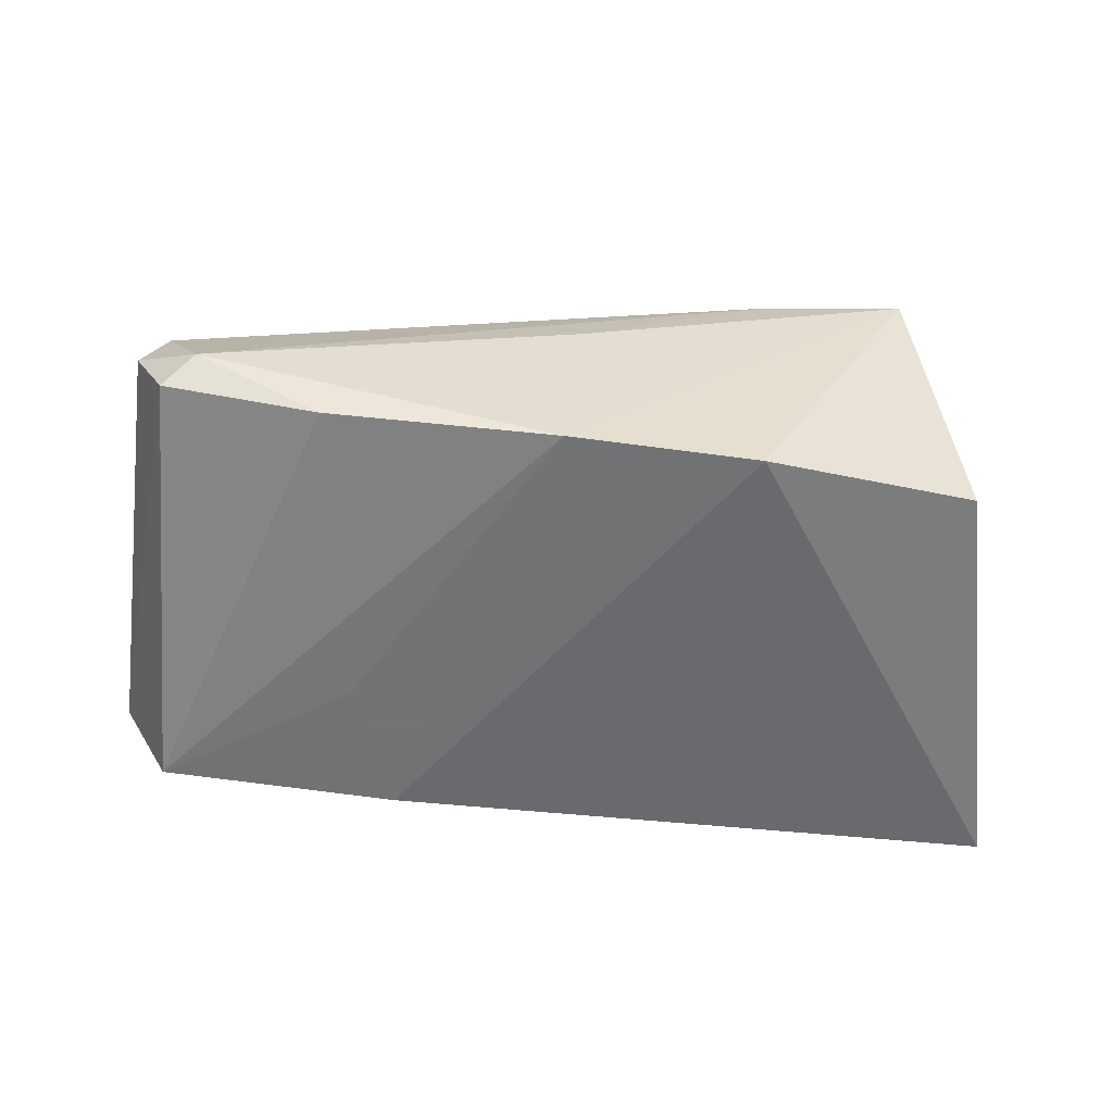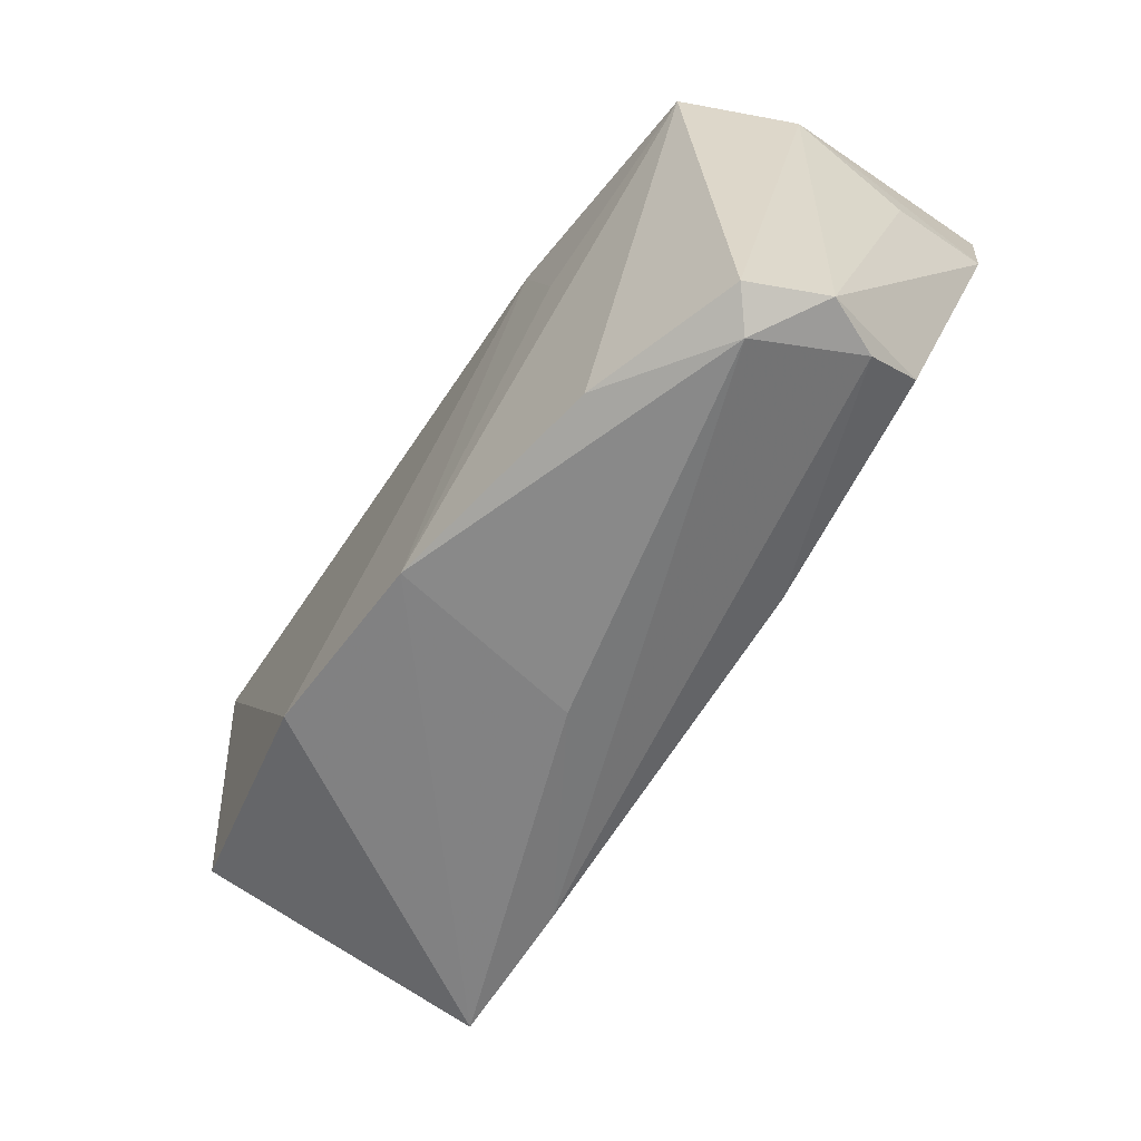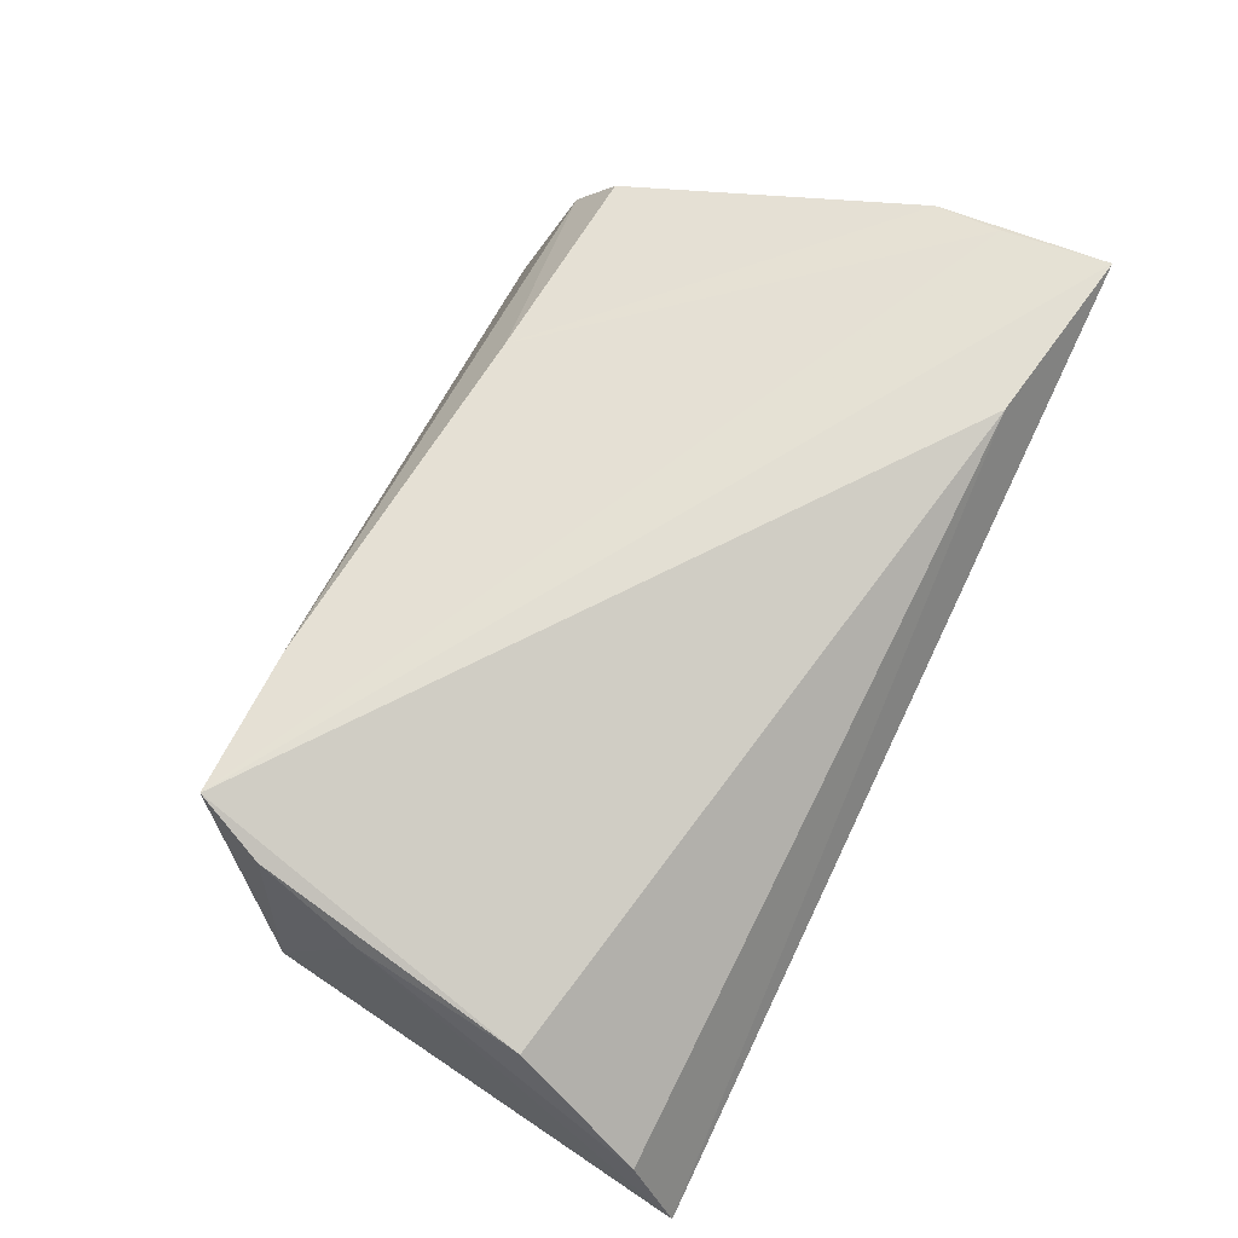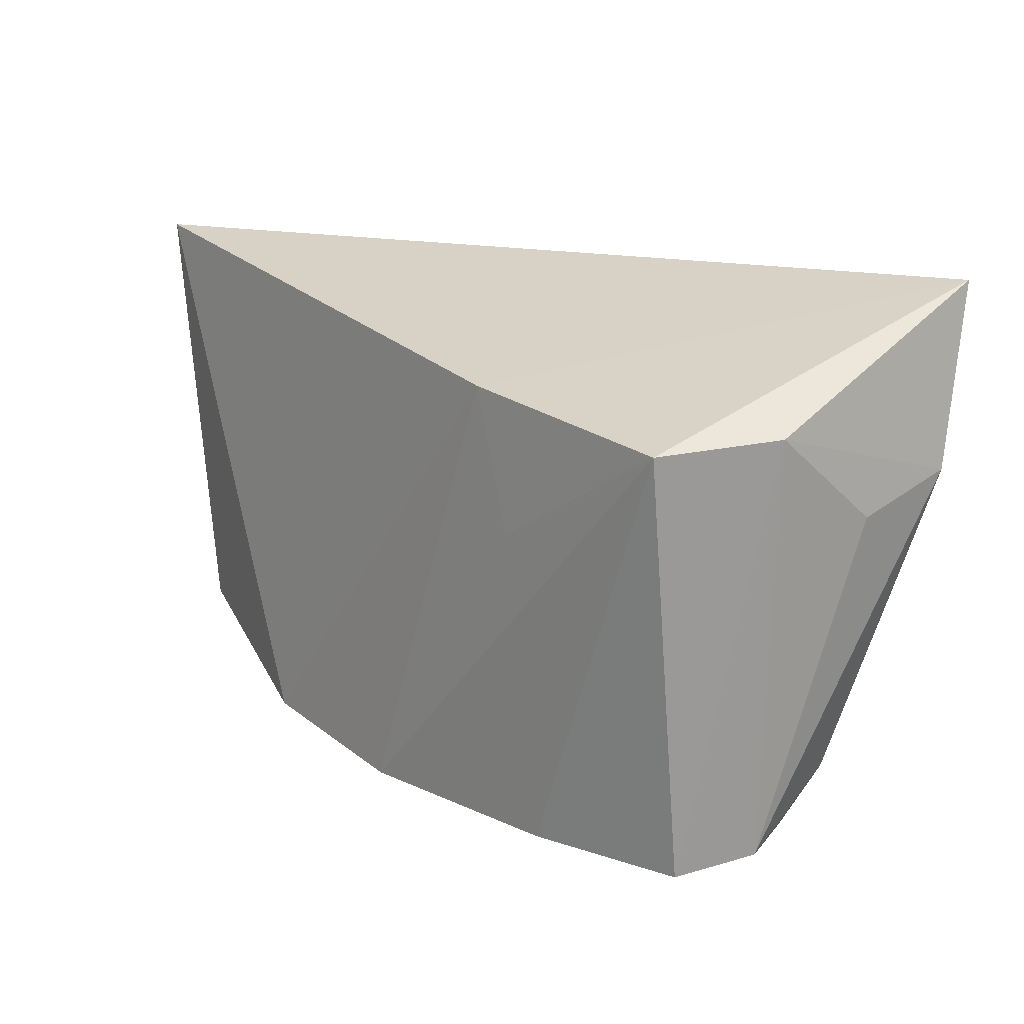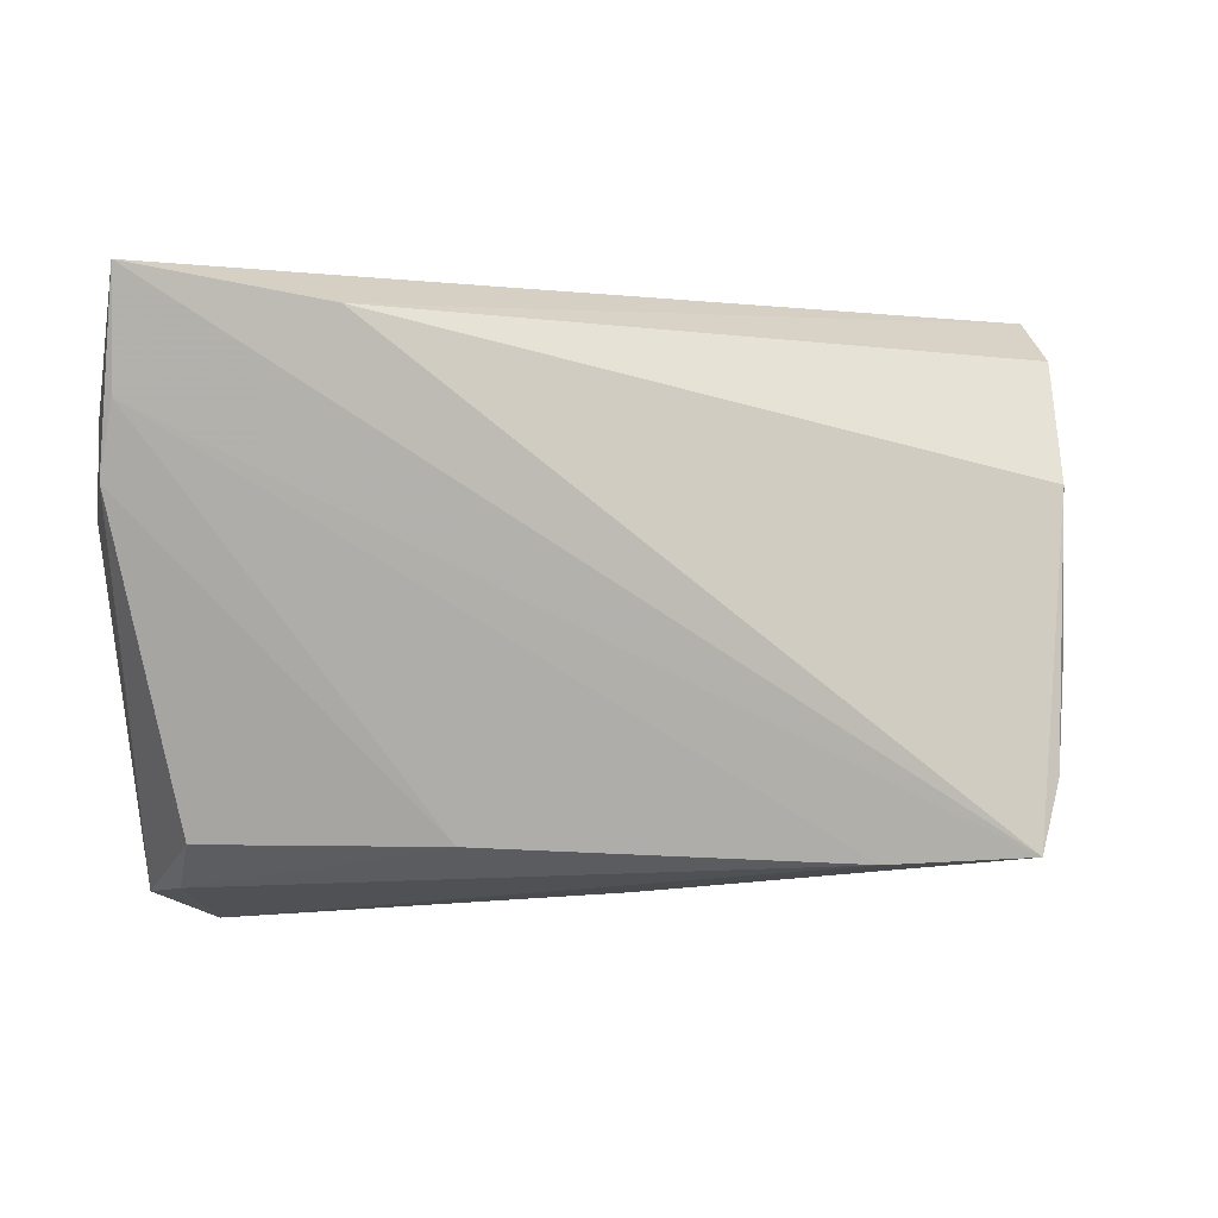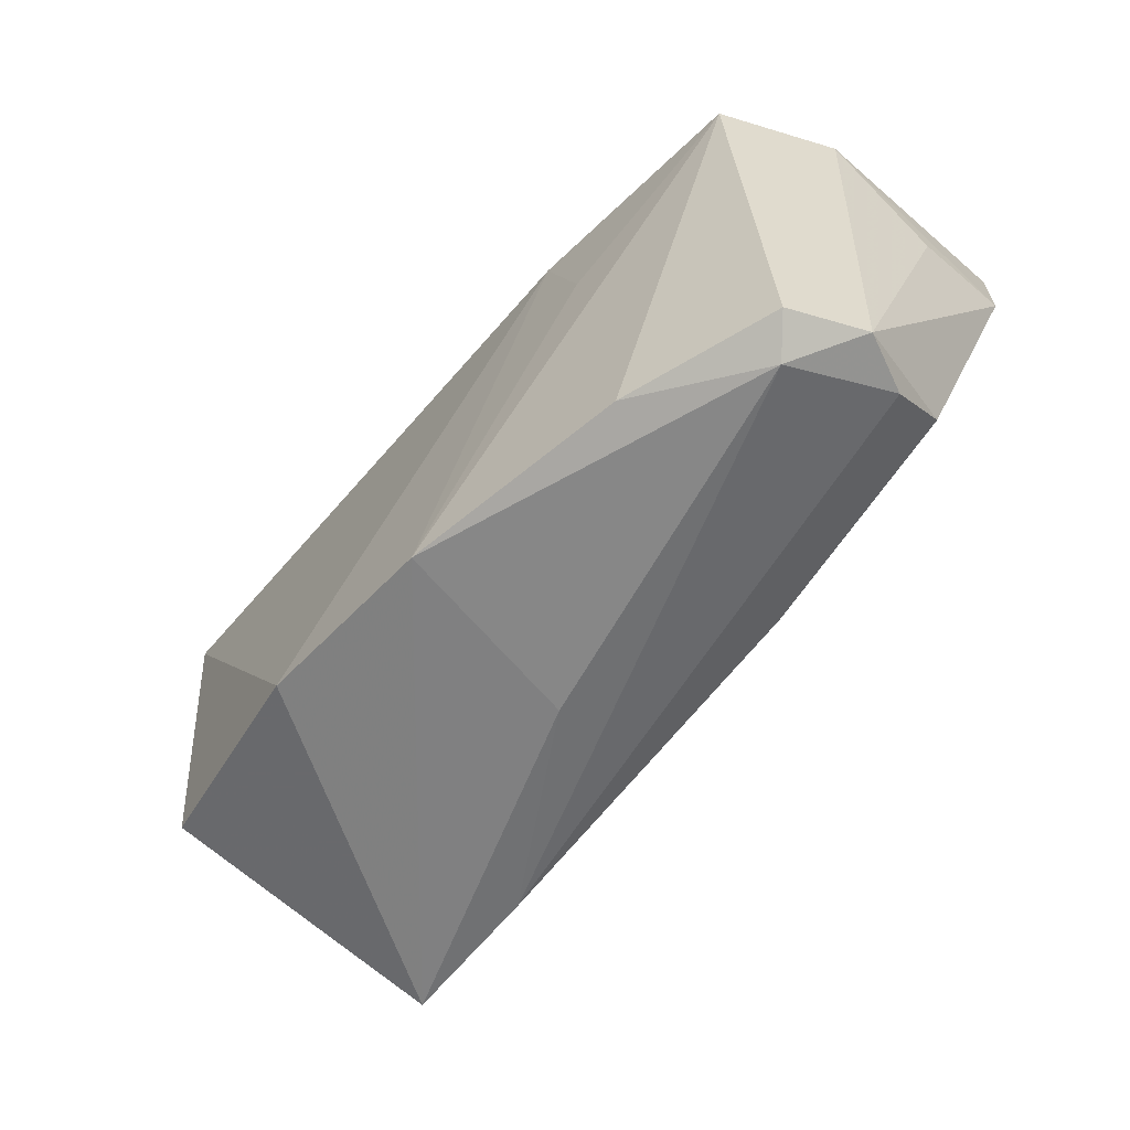
<metadata>
{"format":"obj","ext":"obj","renderer":"f3d","projection":"perspective","resolution":1024,"background":"white","views":[{"elev":-56.0,"azim":-1.2,"up":"+Z"},{"elev":-66.3,"azim":-127.6,"up":"+Y"},{"elev":67.7,"azim":116.4,"up":"+Z"},{"elev":14.1,"azim":-130.3,"up":"+Y"},{"elev":1.1,"azim":-14.2,"up":"+Y"},{"elev":-65.2,"azim":-134.0,"up":"+Y"}]}
</metadata>
<code>
v -0.01654 -0.02485 0.01487
v 0.04899 -0.019 0.01714
v -0.02938 0.02939 0.02325
v 0.003036 -0.03144 -0.02017
v -0.04219 -0.03252 -0.01255
v -0.05122 0.02008 0.02095
v 0.005205 -0.03177 0.002977
v -0.02392 -0.03216 -0.01733
v 0.05114 -0.01947 -0.01301
v -0.05129 0.03297 0.02326
v 0.02538 -0.02833 -0.01958
v 0.05665 0.02756 -0.002901
v -0.04495 0.01754 -0.01976
v 0.05317 0.01283 0.00903
v -0.04346 -0.02435 0.01018
v -0.05199 0.008209 0.00639
v -0.02161 0.004675 -0.02017
v -0.04356 -0.02967 0.003302
v -0.01665 0.02114 -0.02017
v -0.03842 -0.03472 -0.009117
v 0.02804 -0.02763 0.01848
v -0.04623 -0.03084 -0.003837
v 0.05149 -0.006709 0.01259
v -0.05134 0.01868 -0.006745
v -0.05229 0.0119 0.01877
v 0.04574 -0.02714 0.02011
v 0.05799 0.03297 -0.01375
f 27 19 10
f 6 10 25
f 26 10 6
f 20 8 4
f 13 10 19
f 13 4 8
f 3 10 26
f 26 14 3
f 27 10 3
f 27 23 9
f 20 4 7
f 7 4 26
f 25 10 24
f 10 13 24
f 19 4 17
f 17 13 19
f 4 13 17
f 21 18 20
f 26 6 21
f 20 7 21
f 21 7 26
f 20 18 22
f 22 15 25
f 22 18 15
f 12 23 27
f 14 23 12
f 27 3 12
f 12 3 14
f 2 14 26
f 2 23 14
f 26 9 2
f 2 9 23
f 26 4 11
f 11 9 26
f 27 9 11
f 11 19 27
f 11 4 19
f 15 18 1
f 18 21 1
f 25 15 1
f 1 6 25
f 1 21 6
f 20 22 5
f 5 8 20
f 5 13 8
f 5 24 13
f 5 22 24
f 25 24 16
f 16 22 25
f 24 22 16

</code>
